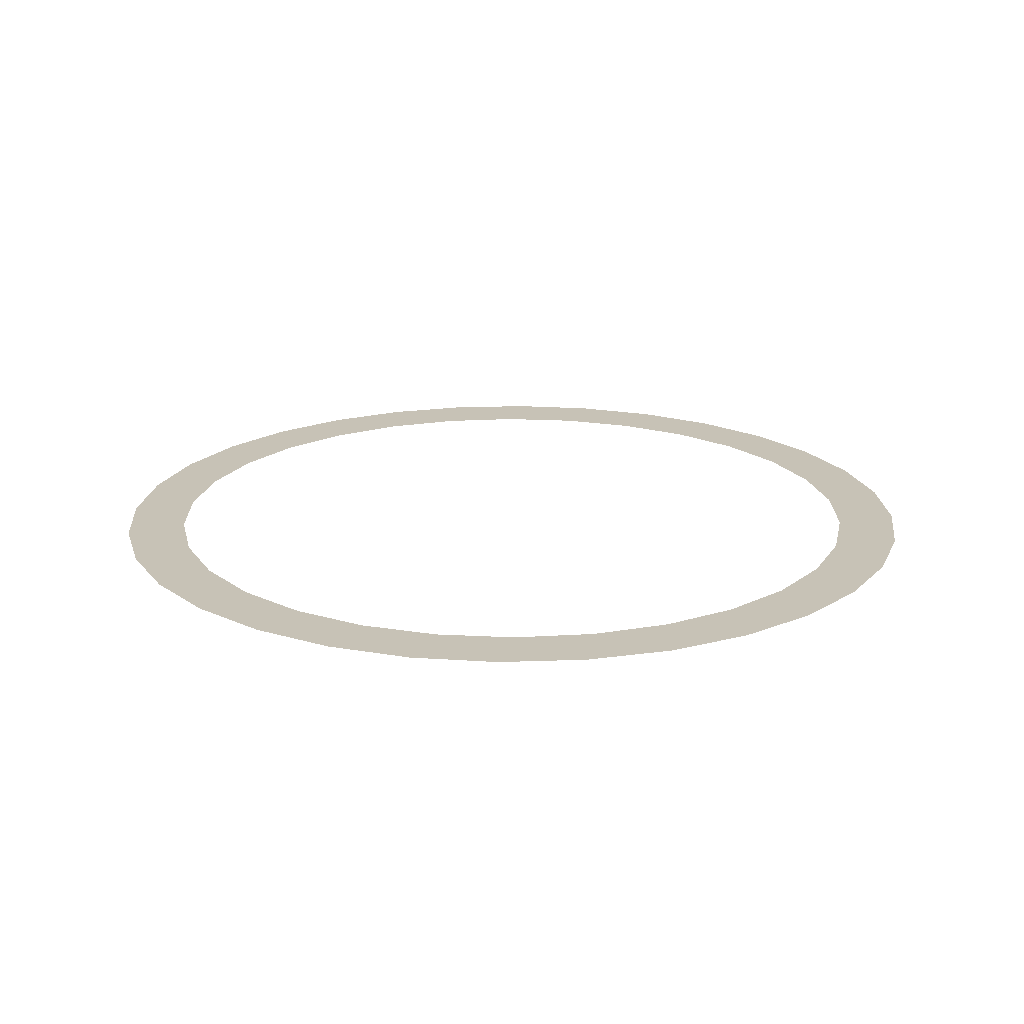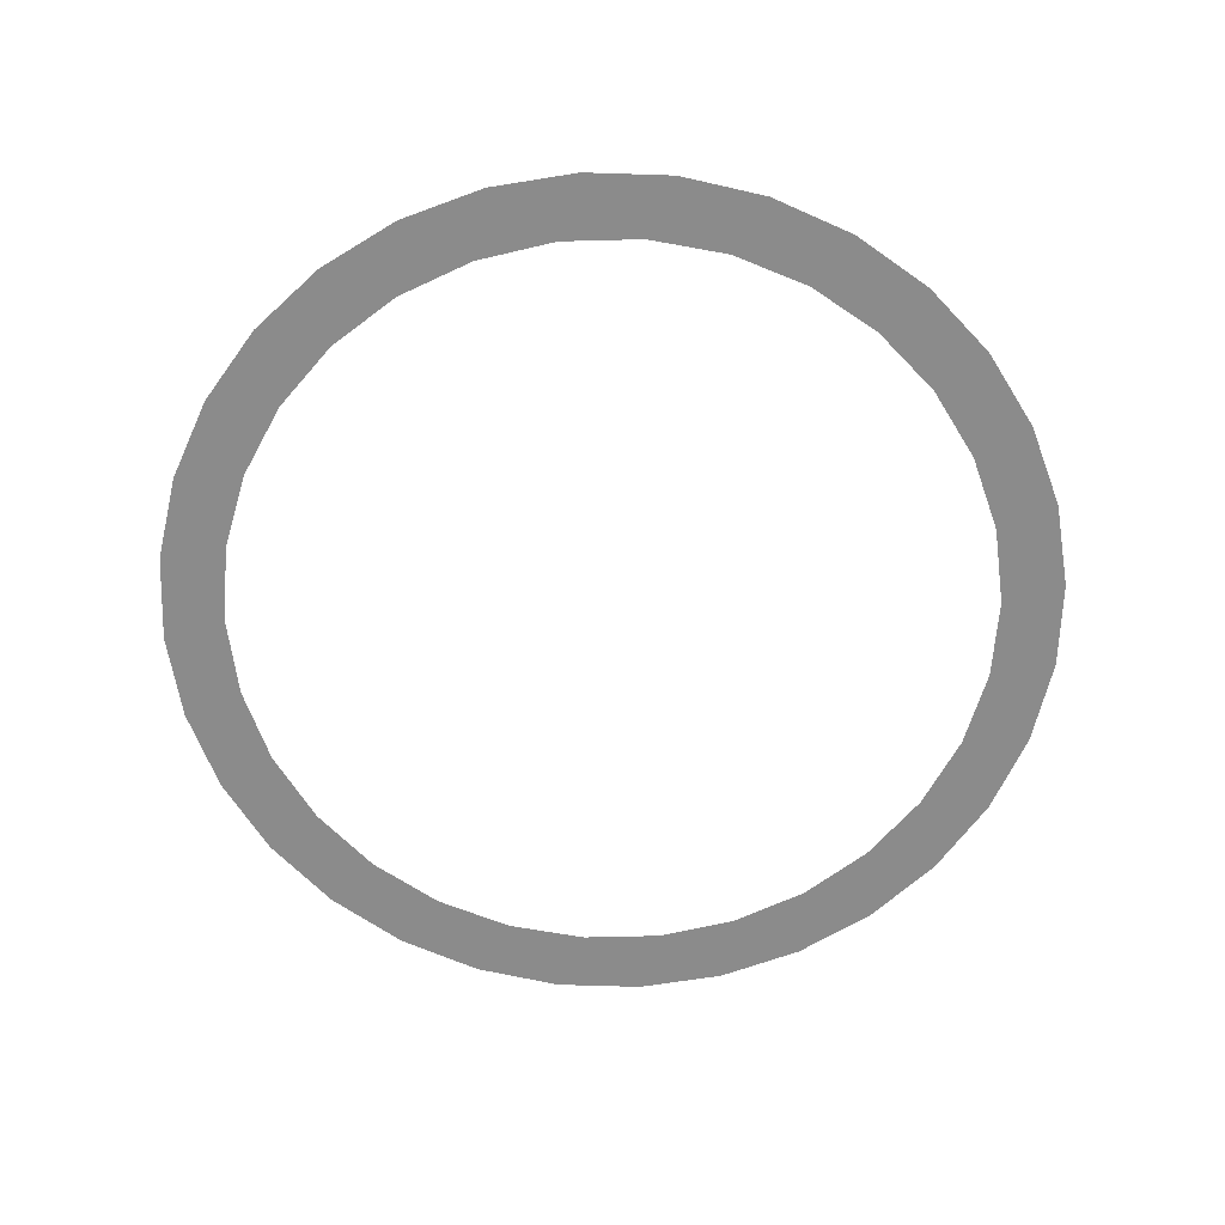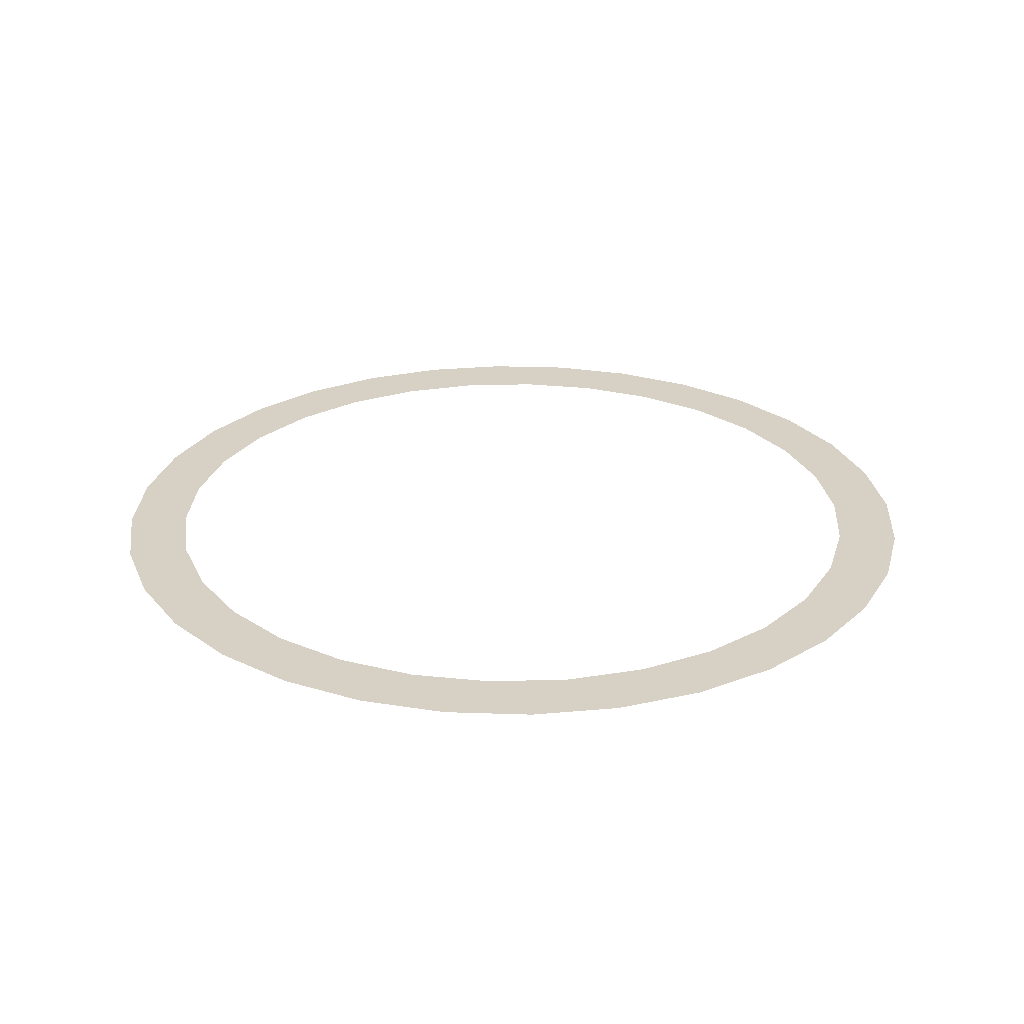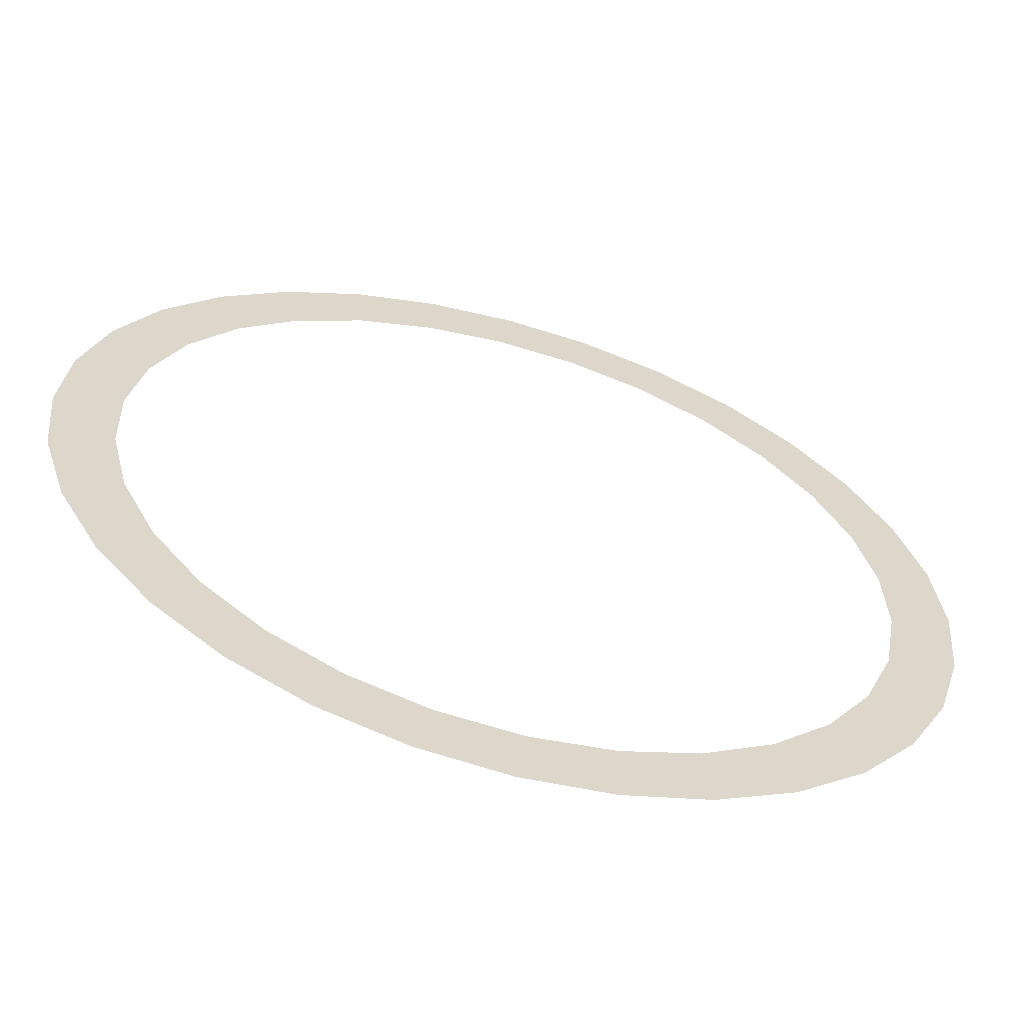
<metadata>
{"format":"obj","ext":"obj","renderer":"f3d","projection":"perspective","resolution":1024,"background":"white","views":[{"elev":19.2,"azim":57.6,"up":"+Y"},{"elev":-63.8,"azim":-30.4,"up":"+Y"},{"elev":26.7,"azim":-70.5,"up":"+Y"},{"elev":-61.6,"azim":-16.0,"up":"+Z"}]}
</metadata>
<code>
o mesh187/mesh187-geometry#mesh187-geometry
v 0.05736 -0.9213 -0.1727
v 0.0464 -0.9213 -0.1577
v 0.03905 -0.9213 -0.1758
v 0.0634 -0.9213 -0.1522
v 0.04744 -0.9213 -0.1915
v 0.06534 -0.9213 -0.131
v 0.03404 -0.9213 -0.2081
v 0.06367 -0.9213 -0.1152
v 0.02179 -0.9213 -0.2183
v 0.04983 -0.9213 -0.1385
v 0.02811 -0.9213 -0.192
v 0.04918 -0.9213 -0.1189
v 0.01403 -0.9213 -0.2055
v 0.06311 -0.9213 -0.1098
v 0.01766 -0.9213 -0.2217
v 0.04449 -0.9213 -0.09999
v -0.002548 -0.9213 -0.2158
v 0.05678 -0.9213 -0.08949
v -0.001059 -0.9213 -0.2319
v 0.03596 -0.9213 -0.08242
v -0.02091 -0.9213 -0.2225
v 0.04661 -0.9213 -0.07077
v -0.02141 -0.9213 -0.2382
v 0.02397 -0.9213 -0.06701
v -0.04025 -0.9213 -0.2251
v 0.03298 -0.9213 -0.05439
v -0.0426 -0.9213 -0.2405
v 0.009032 -0.9213 -0.05443
v -0.05973 -0.9213 -0.2237
v 0.01641 -0.9213 -0.04099
v -0.06381 -0.9213 -0.2385
v -0.008195 -0.9213 -0.04523
v -0.0785 -0.9213 -0.2183
v -0.002447 -0.9213 -0.03107
v -0.08424 -0.9213 -0.2325
v -0.02288 -0.9213 -0.02503
v -0.1031 -0.9213 -0.2226
v -0.02696 -0.9213 -0.03981
v -0.09572 -0.9213 -0.2091
v -0.0441 -0.9213 -0.02309
v -0.1197 -0.9213 -0.2092
v -0.04644 -0.9213 -0.03841
v -0.1107 -0.9213 -0.1965
v -0.06529 -0.9213 -0.02532
v -0.1333 -0.9213 -0.1928
v -0.06578 -0.9213 -0.04109
v -0.1227 -0.9213 -0.1811
v -0.08563 -0.9213 -0.03165
v -0.1435 -0.9213 -0.1741
v -0.08414 -0.9213 -0.04774
v -0.1312 -0.9213 -0.1636
v -0.1044 -0.9213 -0.04182
v -0.1498 -0.9213 -0.1537
v -0.1007 -0.9213 -0.05806
v -0.1359 -0.9213 -0.1446
v -0.1085 -0.9213 -0.04526
v -0.1504 -0.9213 -0.1484
v -0.1148 -0.9213 -0.0716
v -0.1365 -0.9213 -0.1251
v -0.1257 -0.9213 -0.08777
v -0.1331 -0.9213 -0.1059
v -0.152 -0.9213 -0.1325
v -0.1501 -0.9213 -0.1113
v -0.144 -0.9213 -0.09088
v -0.1341 -0.9213 -0.07202
v -0.1207 -0.9213 -0.05545
f 1 2 3
f 3 2 1
f 4 2 1
f 1 2 4
f 1 3 5
f 5 3 1
f 6 2 4
f 4 2 6
f 5 3 7
f 7 3 5
f 6 8 2
f 2 8 6
f 3 9 7
f 7 9 3
f 8 10 2
f 2 10 8
f 3 11 9
f 9 11 3
f 8 12 10
f 10 12 8
f 11 13 9
f 9 13 11
f 8 14 12
f 12 14 8
f 9 13 15
f 15 13 9
f 14 16 12
f 12 16 14
f 15 13 17
f 17 13 15
f 14 18 16
f 16 18 14
f 15 17 19
f 19 17 15
f 18 20 16
f 16 20 18
f 19 17 21
f 21 17 19
f 18 22 20
f 20 22 18
f 19 21 23
f 23 21 19
f 22 24 20
f 20 24 22
f 21 25 23
f 23 25 21
f 22 26 24
f 24 26 22
f 23 25 27
f 27 25 23
f 26 28 24
f 24 28 26
f 25 29 27
f 27 29 25
f 26 30 28
f 28 30 26
f 27 29 31
f 31 29 27
f 30 32 28
f 28 32 30
f 29 33 31
f 31 33 29
f 30 34 32
f 32 34 30
f 31 33 35
f 35 33 31
f 34 36 32
f 32 36 34
f 33 37 35
f 35 37 33
f 32 36 38
f 38 36 32
f 33 39 37
f 37 39 33
f 36 40 38
f 38 40 36
f 39 41 37
f 37 41 39
f 38 40 42
f 42 40 38
f 39 43 41
f 41 43 39
f 40 44 42
f 42 44 40
f 43 45 41
f 41 45 43
f 42 44 46
f 46 44 42
f 43 47 45
f 45 47 43
f 44 48 46
f 46 48 44
f 47 49 45
f 45 49 47
f 46 48 50
f 50 48 46
f 47 51 49
f 49 51 47
f 50 48 52
f 52 48 50
f 51 53 49
f 49 53 51
f 50 52 54
f 54 52 50
f 51 55 53
f 53 55 51
f 54 52 56
f 56 52 54
f 55 57 53
f 53 57 55
f 54 56 58
f 58 56 54
f 55 59 57
f 57 59 55
f 56 60 58
f 58 60 56
f 61 57 59
f 59 57 61
f 61 62 57
f 57 62 61
f 61 63 62
f 62 63 61
f 61 64 63
f 63 64 61
f 61 65 64
f 64 65 61
f 66 65 61
f 61 65 66
f 56 66 61
f 61 66 56

</code>
